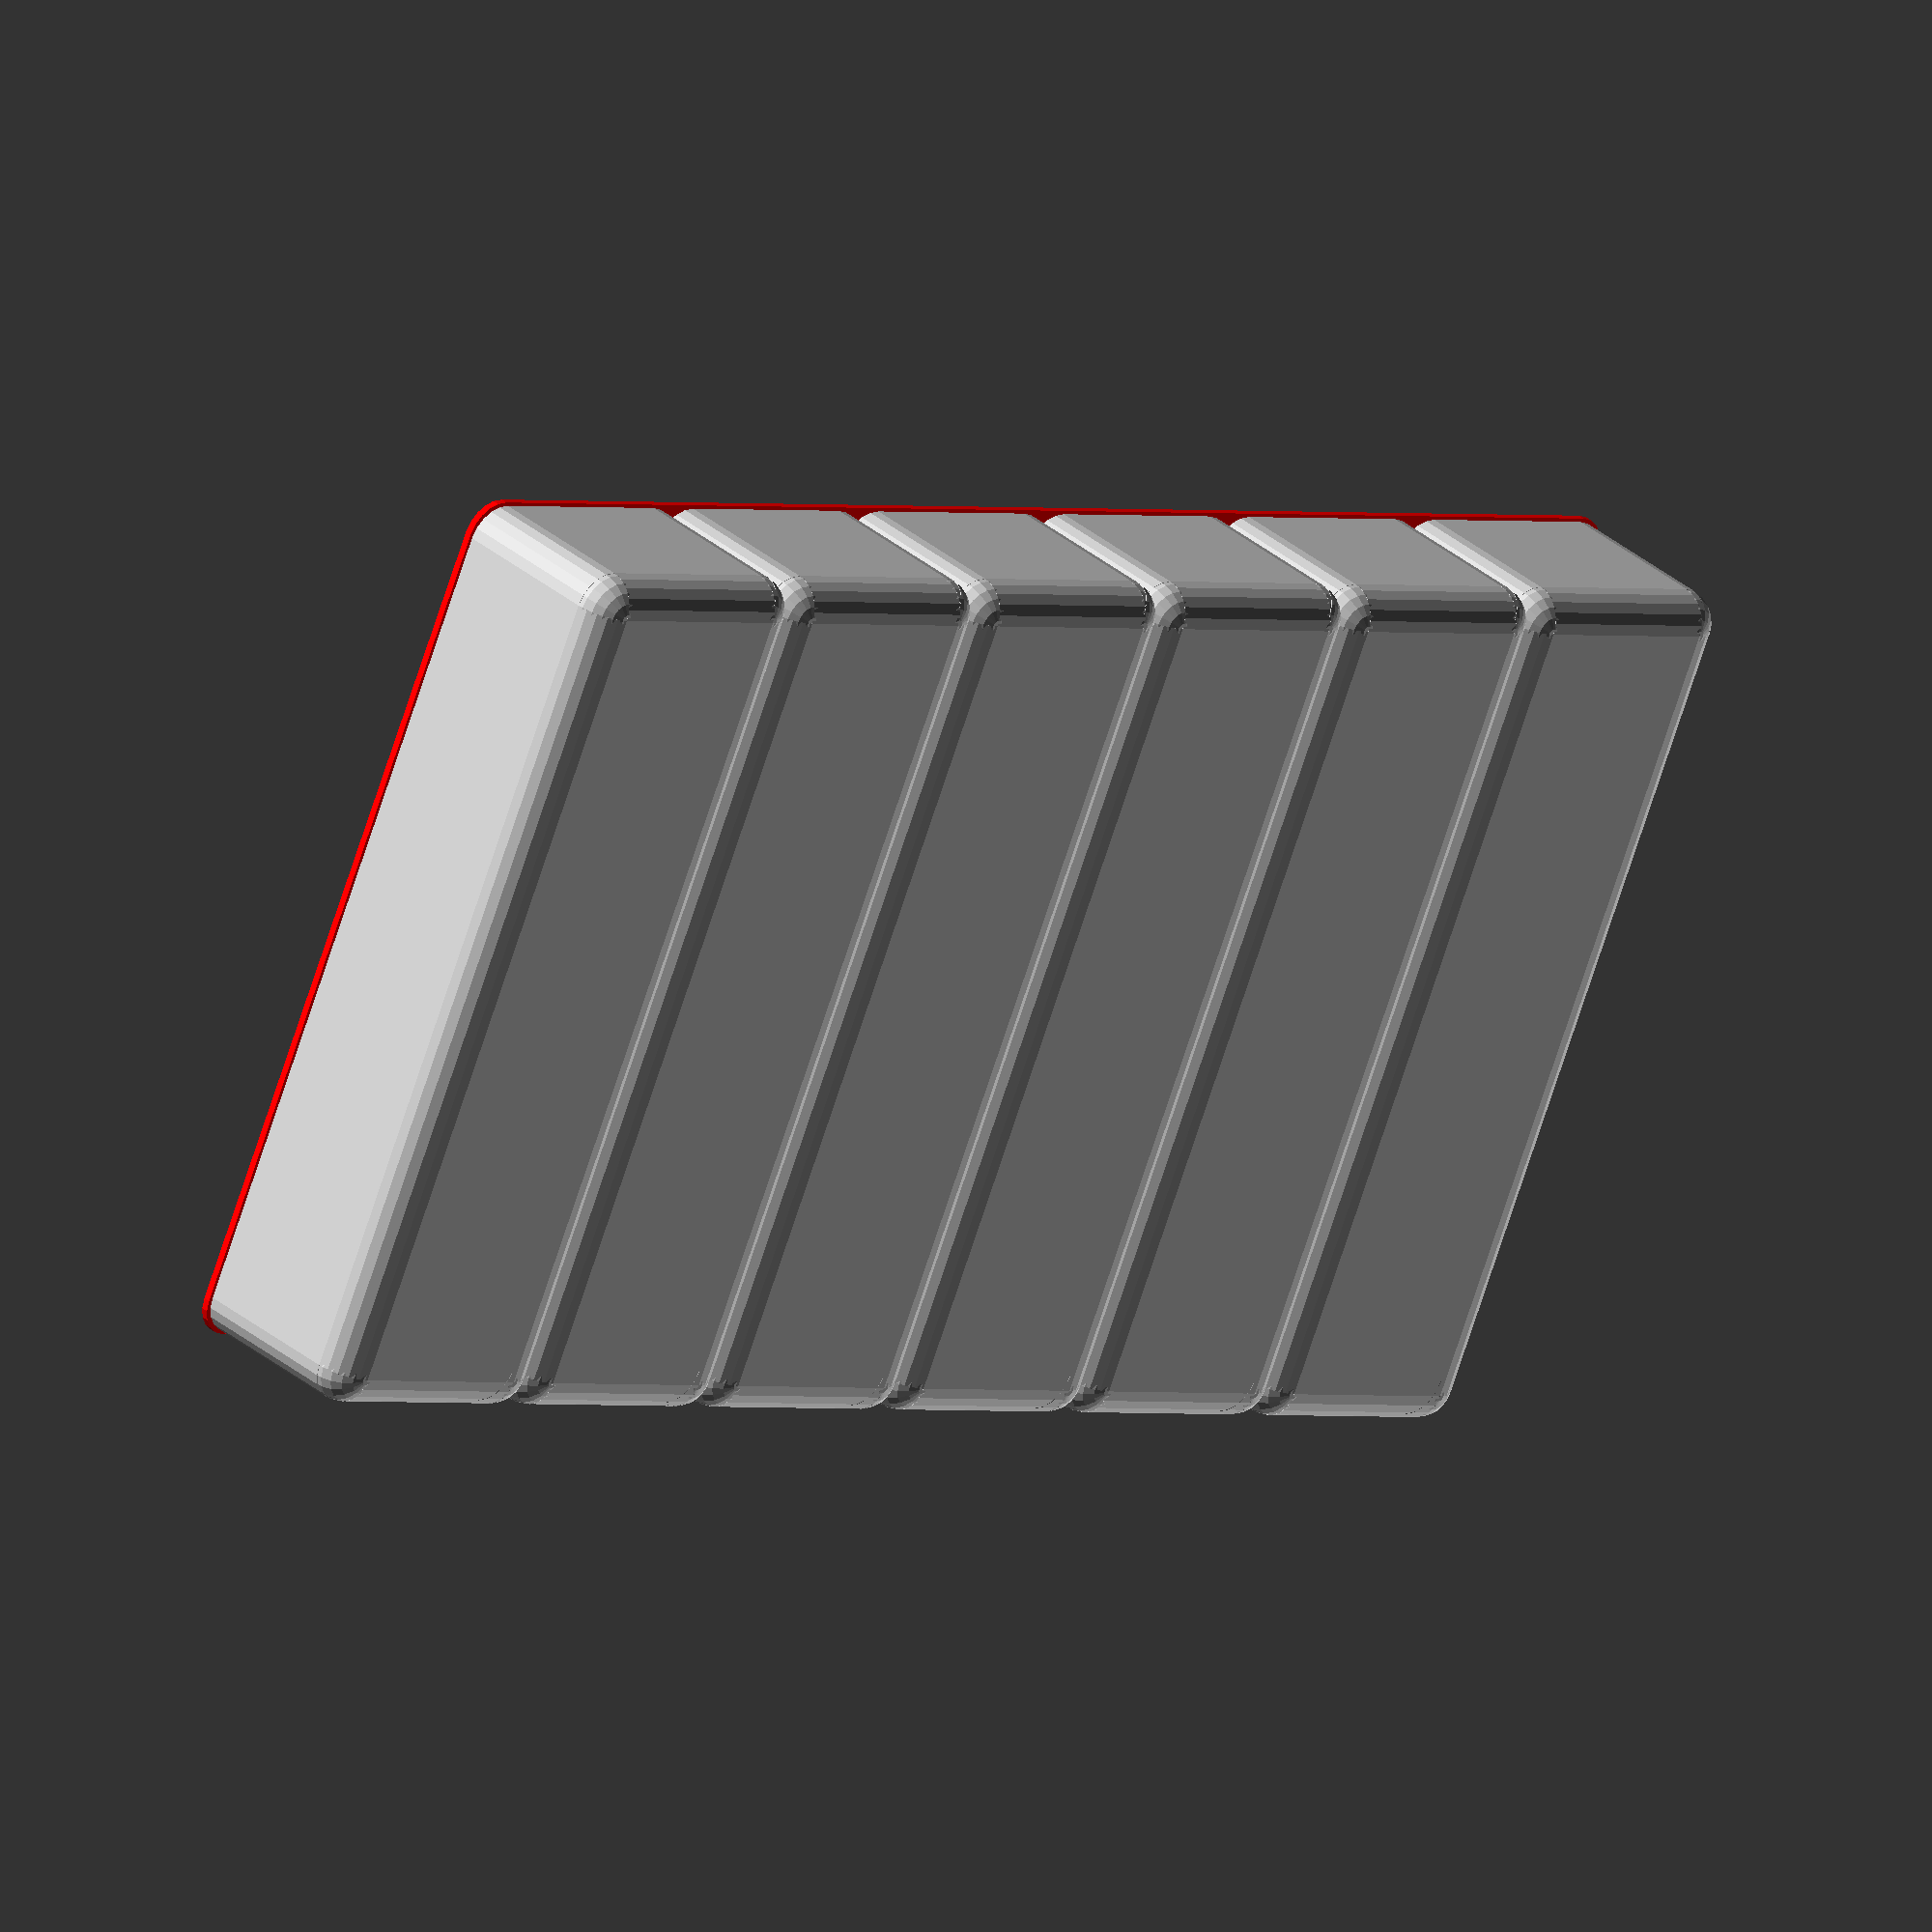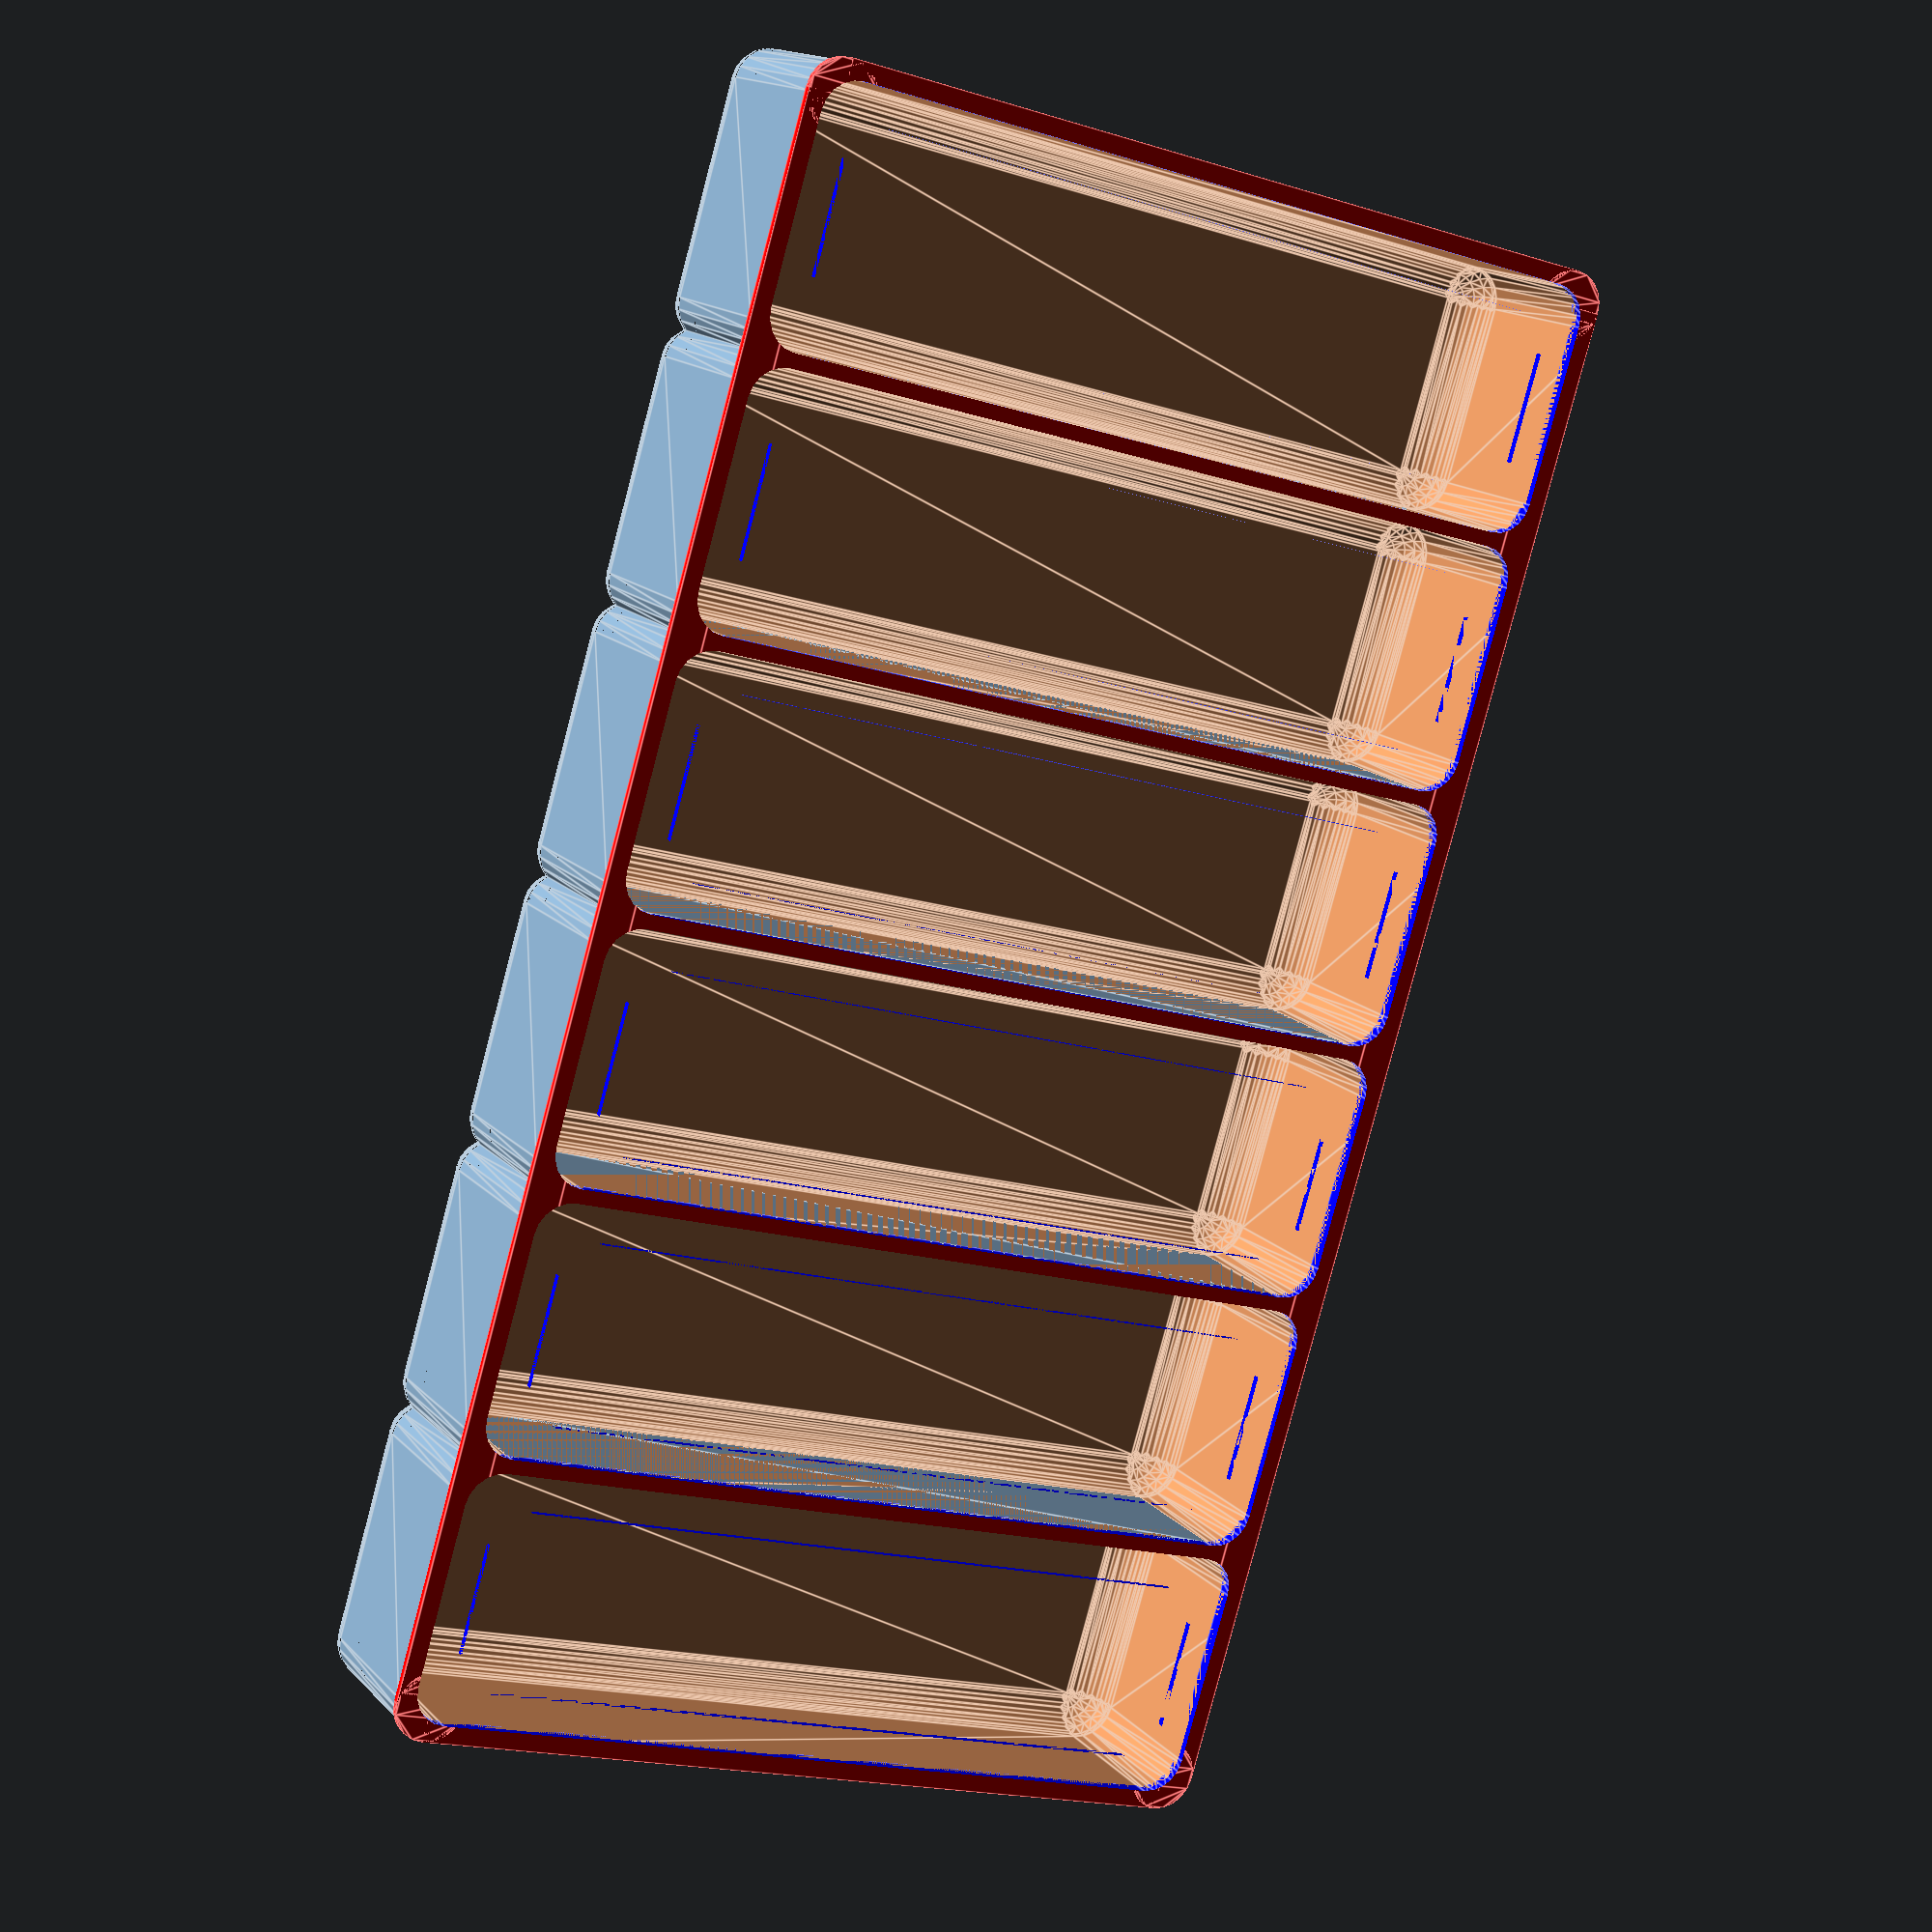
<openscad>
/*
*DEVELOPER: 	Dasan Costandi
*SUMMARY:		Script to generate simple, printable organizers for a drawer.
*USER INPUT:	- Dimensions of Drawer
*				- Number of slots to include
*				- Depth of slots
*				- Slot Style (should be drag and drop)
*/

//USER INPUTS//
/******************************************************************************/
LENGTH = in_mm(10);
WIDTH = in_mm(18);
DEPTH = in_mm(2);
SLOT_TYPE = 0;
SLOT_COUNT = 6;

//PROCESS VARIABLES//
/******************************************************************************/
//Inch to mm conversion, for preference
function in_mm(inch) = inch * 25.4; 
//Shorthand to access most commonly used user inputs
D = [WIDTH, LENGTH, DEPTH];
//Thickness of object shell
SHELL_SLOT = 4;
SHELL_TOP = 2;
//Margin data and shorthand to access margin data
	MARGIN_0 = 5;	//Outer margin, if enough room
	MARGIN_1 = 1;	//Inner margin, if enough room
	MARGIN_2 = 5;	//Additional margin
M = MARGIN_1<=SHELL_SLOT?[MARGIN_0,SHELL_SLOT,MARGIN_2]:[MARGIN_0,MARGIN_1,MARGIN_2];
//Fillet radius size for the slots
	FILLET_0 = 10;	//Outermost fillet
	FILLET_1 = 10;	//Slot fillet
	FILLET_2 = 0;	//Additional fillet, likely for edge breaking
F = [FILLET_0,FILLET_1,FILLET_2];
//Settings for Slot type #1
ARB_LENGTH = LENGTH/2; 
ARB_DEPTH = DEPTH/4;
ARB_FIL = F[0];
$fn = 20;


//MAIN//
/******************************************************************************/
//Drop in the methods that need to be called and state machine/selection logic
module MAIN(){
	slot_width = get_slot_width();
	slot_length = get_slot_length();
	if(at_max_slots()){
		echo("Make your drawer width larger to include more slots!" );
	}
	else if(SLOT_TYPE==0){
		for(i=[0:SLOT_COUNT-1]){
			translate([M[0] + i*(slot_width + M[1]) - SHELL_SLOT, M[0]-SHELL_SLOT,0]) make_pocket(X=slot_width + 2*SHELL_SLOT, Y= slot_length + 2*SHELL_SLOT);
		}
		translate([0,0,DEPTH + SHELL_SLOT]) difference(){
			make_rounded_box();
			for(i=[0:SLOT_COUNT-1]){
				translate([M[0] + i*(slot_width + M[1]),M[0],-SHELL_TOP]) make_pocket_profile();
			}
		}
	}
	else if(SLOT_TYPE == 1){
		difference(){
			union(){
				for(i=[0:SLOT_COUNT-1]){
					translate([M[0] + i*(slot_width + M[1]) - SHELL_SLOT, M[0]-SHELL_SLOT,0]) make_pocket(X=slot_width + 2*SHELL_SLOT, Y= slot_length + 2*SHELL_SLOT);
				}
				translate([0,0,DEPTH + SHELL_SLOT]) difference(){
					make_rounded_box();
					for(i=[0:SLOT_COUNT-1]){
						translate([M[0] + i*(slot_width + M[1]),M[0],-SHELL_TOP]) make_pocket_profile();
					}
				}
			}
			translate([2*M[0],ARB_LENGTH/2,DEPTH + SHELL_SLOT+ SHELL_TOP - ARB_DEPTH]) make_spherized_box(X=WIDTH - 4*M[0], Y=ARB_LENGTH, Z=ARB_DEPTH, fil = ARB_FIL);
		}
	}
}


//METHODS//
/******************************************************************************/
//Generates the top face of the Drawer Organizer
module make_rounded_box(Y = -1, X = -1, Z = -1, fil = -1){
	//Set default values for inputs, good coding practice
	Y = Y==-1?LENGTH:Y;
	X = X==-1?WIDTH:X;
	Z = Z==-1?SHELL_TOP:Z;
	fil = fil==-1?F[0]:fil;
	ALPHA = 1.0;
	//Bulk of the surface, we will add in the fillet in a moment. This method is
	//less memory intense than a Minkowski() operation.
	translate([fil,fil,0]) color("Red") cube([X-2*fil, Y-2*fil,Z]);
	//Fill in the space between the corner fillets
	translate([0,fil,0]) 	color("Red", ALPHA) 	cube([fil,Y-2*fil,Z]);
	translate([fil,Y-fil,0]) color("Red", ALPHA) 	cube([X-2*fil,fil,Z]);
	translate([X-fil,fil,0]) color("Red", ALPHA) 	cube([fil,Y-2*fil,Z]);
	translate([fil,0,0])	color("Red", ALPHA) 	cube([X-2*fil,fil,Z]);

	//Add in circles for outer fillet
	translate([fil,fil,0]) color("Red", ALPHA) linear_extrude(Z) circle(r=fil);
	translate([fil,Y-fil,0]) color("Red", ALPHA) linear_extrude(Z) circle(r=fil);
	translate([X-fil,Y-fil,0]) color("Red", ALPHA) linear_extrude(Z) circle(r=fil);
	translate([X-fil,fil,0]) color("Red", ALPHA) linear_extrude(Z) circle(r=fil);

}

module make_pocket_profile(Y = -1, X = -1, Z = -1, fil = -1){
	//Set default values for inputs, good coding practice
	Y = Y==-1?get_slot_length():Y;
	X = X==-1?get_slot_width():X;
	Z = Z==-1?SHELL_TOP*3:Z;
	fil = fil==-1?F[1]:fil;
	ALPHA = 1.0;
	//Make a rounded box to subtract from the top shell
	color("blue", ALPHA) make_rounded_box(X=X,Y=Y,Z=Z, fil=fil);
}

module make_pocket(Y = -1, X = -1, Z = -1, fil = -1){
	Y = Y==-1?get_slot_length():Y;
	X = X==-1?get_slot_width():X;
	Z = Z==-1?DEPTH + SHELL_SLOT:Z;
	fil = fil==-1?F[1]:fil;
	ALPHA = 0.5;
	difference(){
		//Make the outer shell of the rounded box
		make_spherized_box(X=X,Y=Y,Z=Z-fil,fil=fil);
		//Make the cutting section
		translate([SHELL_SLOT,SHELL_SLOT,SHELL_SLOT]) make_spherized_box(X=X-2*SHELL_SLOT,Y=Y-2*SHELL_SLOT,Z=Z,fil=fil);
	}
}

module make_spherized_box(Y = -1, X = -1, Z = -1, fil = -1){
	render(){
	fil = fil==-1?F[1]:fil;
	Y = Y==-1?get_slot_length():Y;
	X = X==-1?get_slot_width():X;
	Z = Z==-1?DEPTH - SHELL_SLOT - SHELL_TOP - fil:Z;
	ALPHA = 1;
	translate(fil*[0,0,1])color("green", ALPHA) make_rounded_box(X=X,Y=Y,Z=Z, fil=fil);
	translate(fil*[1,1,1]) color("orange", ALPHA) sphere(fil);
	translate([X-fil,fil,fil]) color("orange", ALPHA) sphere(fil);
	translate([fil,Y-fil,fil]) color("orange", ALPHA) sphere(fil);
	translate([X-fil,Y-fil,fil]) color("orange", ALPHA) sphere(fil);
	translate(fil*[1,1,1]) rotate(90*[0,1,0]) color("orange", ALPHA) cylinder(r=fil,h=X-2*fil);
	translate([fil,Y-fil,fil]) rotate(90*[0,1,0]) color("orange", ALPHA) cylinder(r=fil,h=X-2*fil);
	translate(fil*[1,1,1]) rotate(90*[-1,0,0]) color("orange", ALPHA) cylinder(r=fil,h=Y-2*fil);
	translate([X-fil,fil,fil]) rotate(90*[-1,0,0]) color("orange", ALPHA) cylinder(r=fil,h=Y-2*fil);
	translate(fil*[1,1,0]) color("orange", ALPHA) make_rounded_box(X=X-2*fil, Y=Y-2*fil, Z=fil,fil = 0);
	}
}

function get_slot_width() = (WIDTH - (SLOT_COUNT-1)*M[1] - 2*M[0])/SLOT_COUNT;
function get_slot_length() = LENGTH -  2*M[0];
function at_max_slots() = get_slot_width() <= 2*F[1]?true:false;

MAIN();
</openscad>
<views>
elev=146.3 azim=155.6 roll=41.3 proj=o view=solid
elev=164.8 azim=286.6 roll=207.1 proj=p view=edges
</views>
